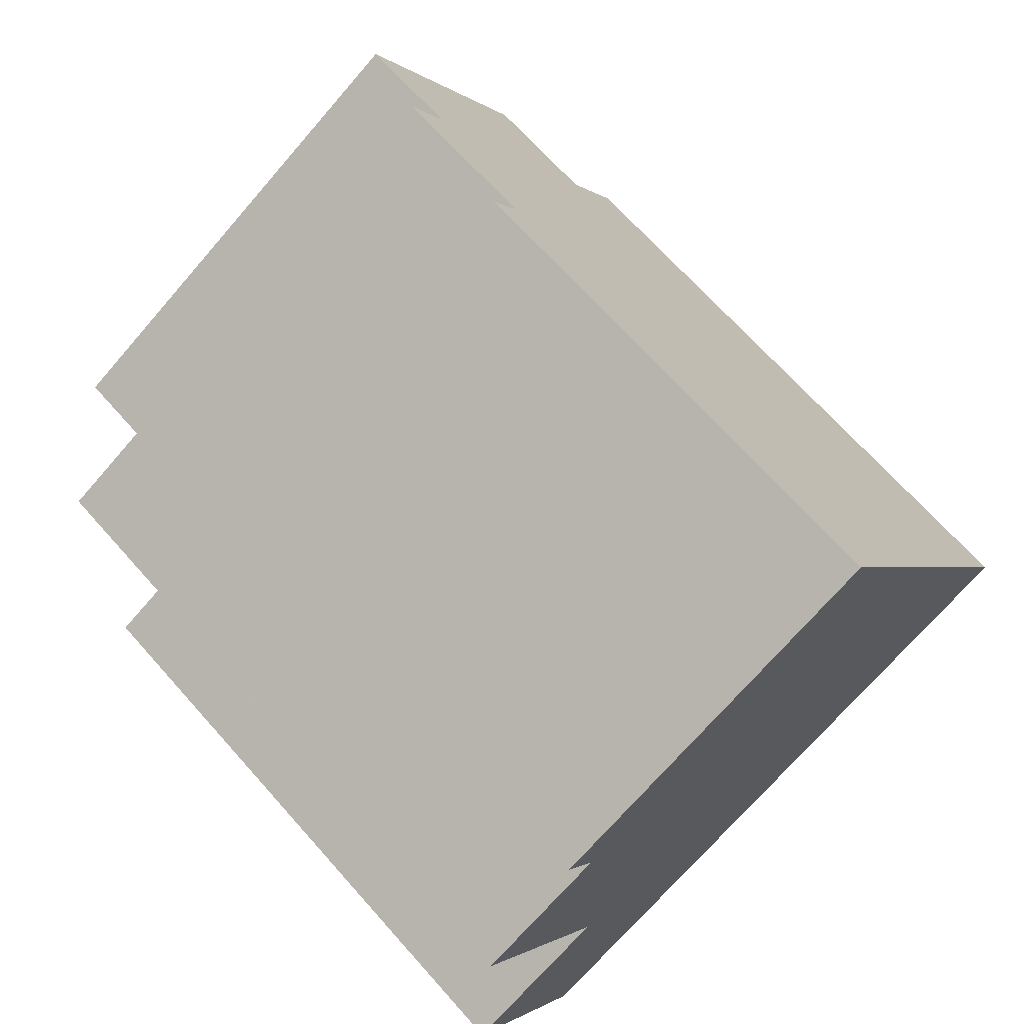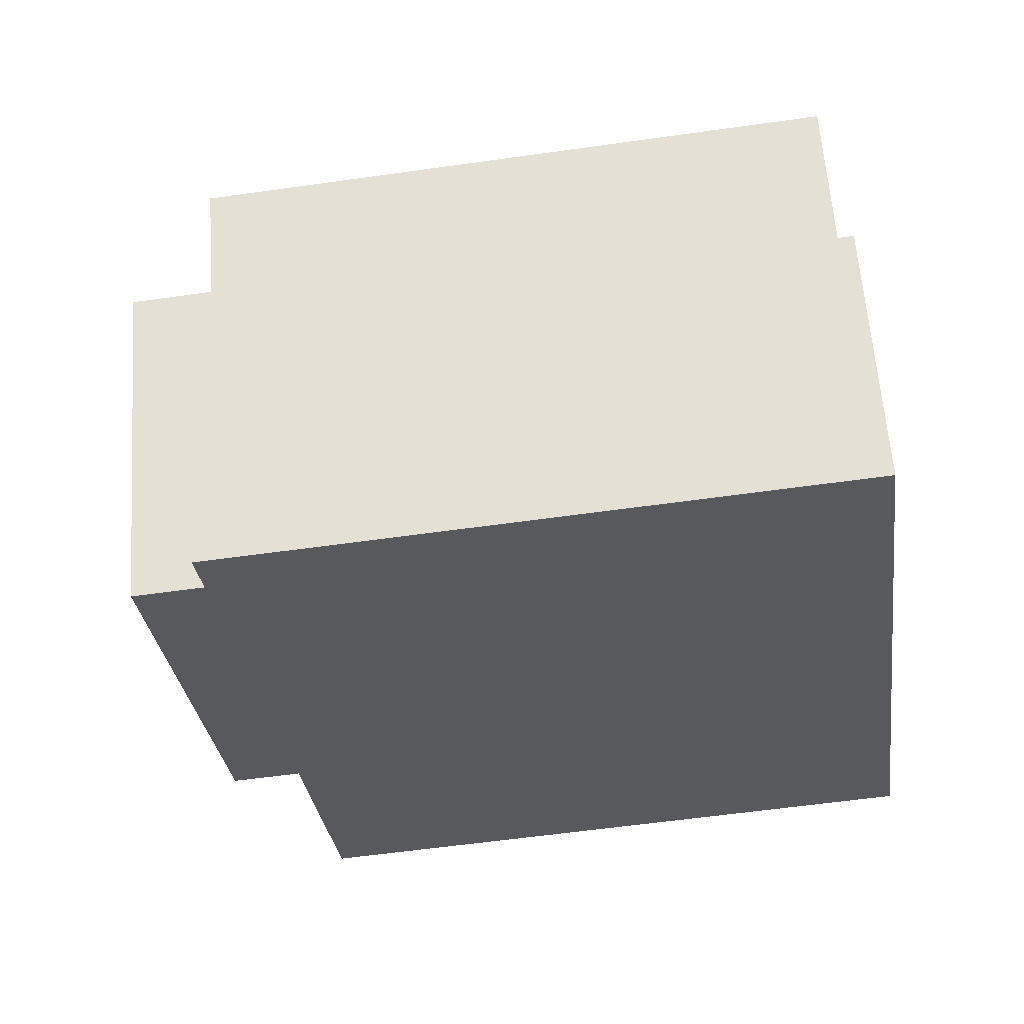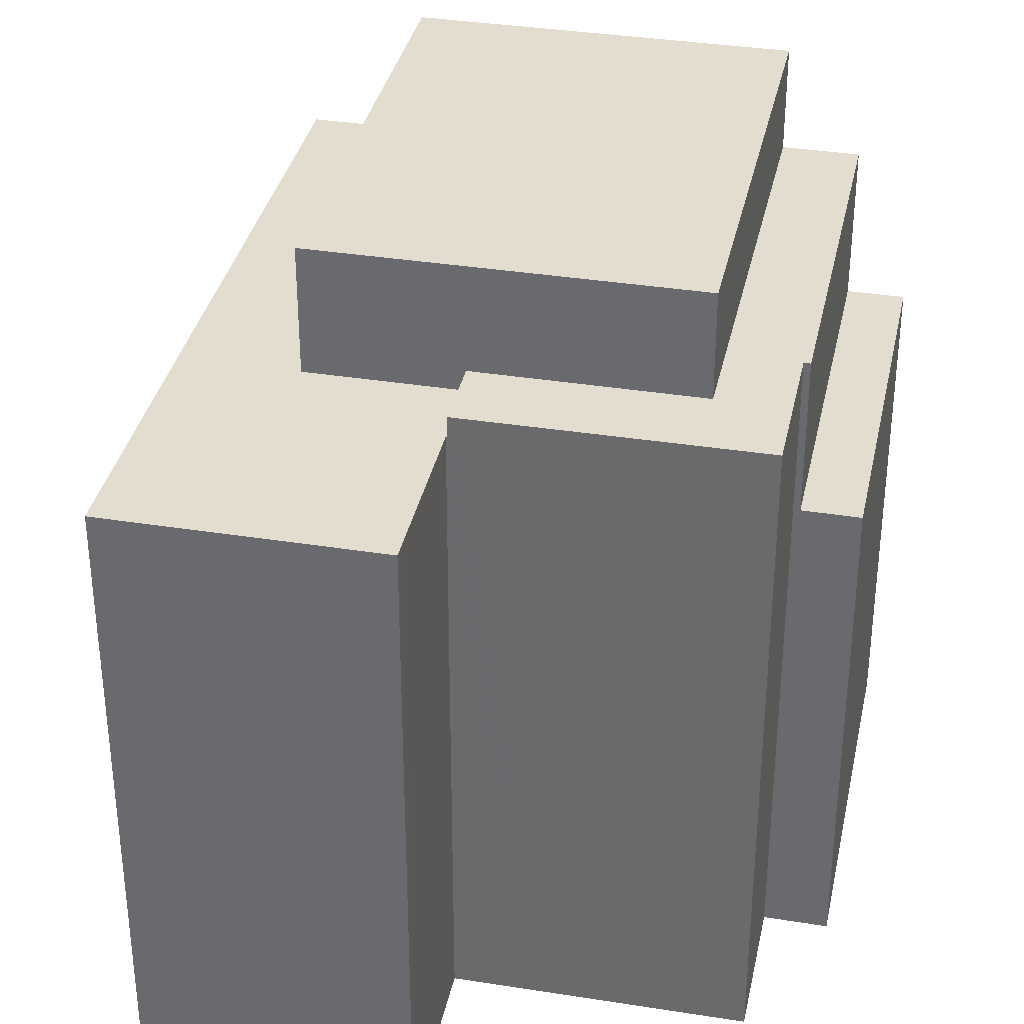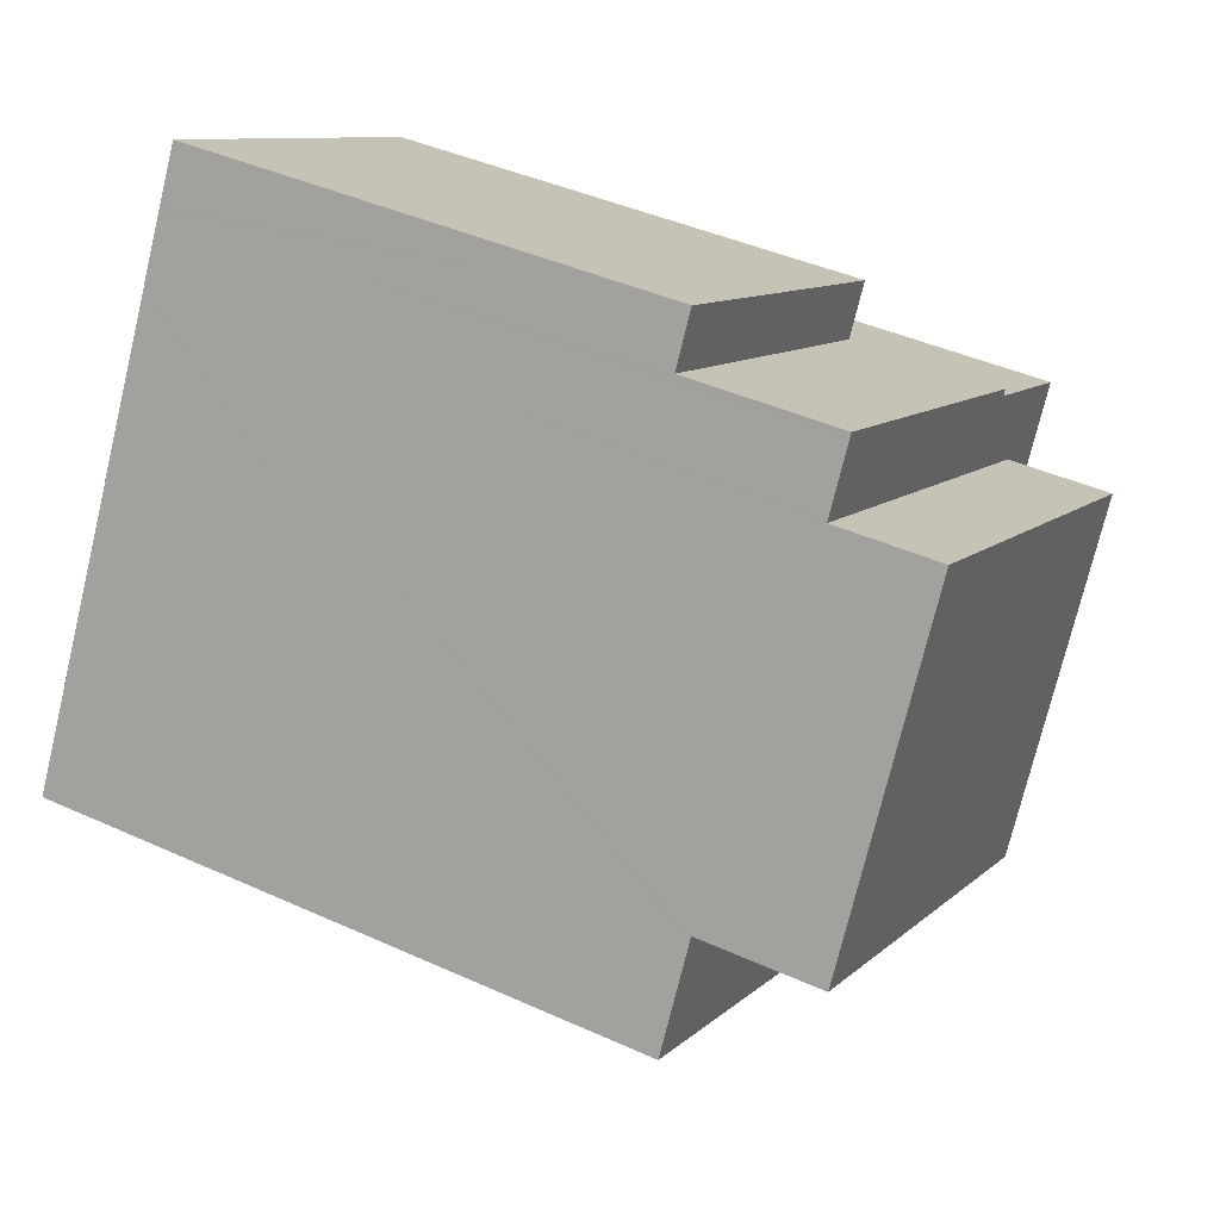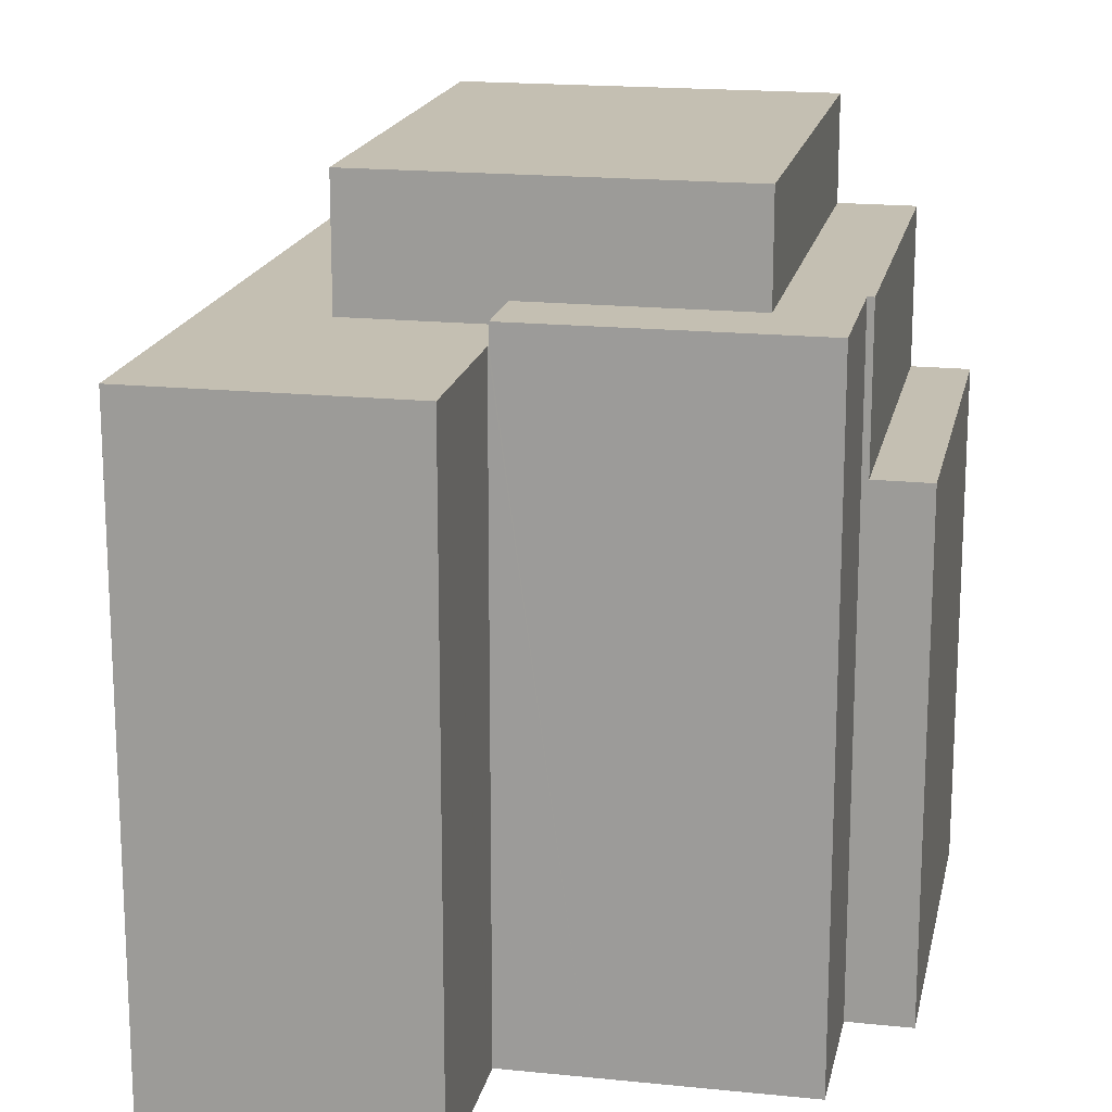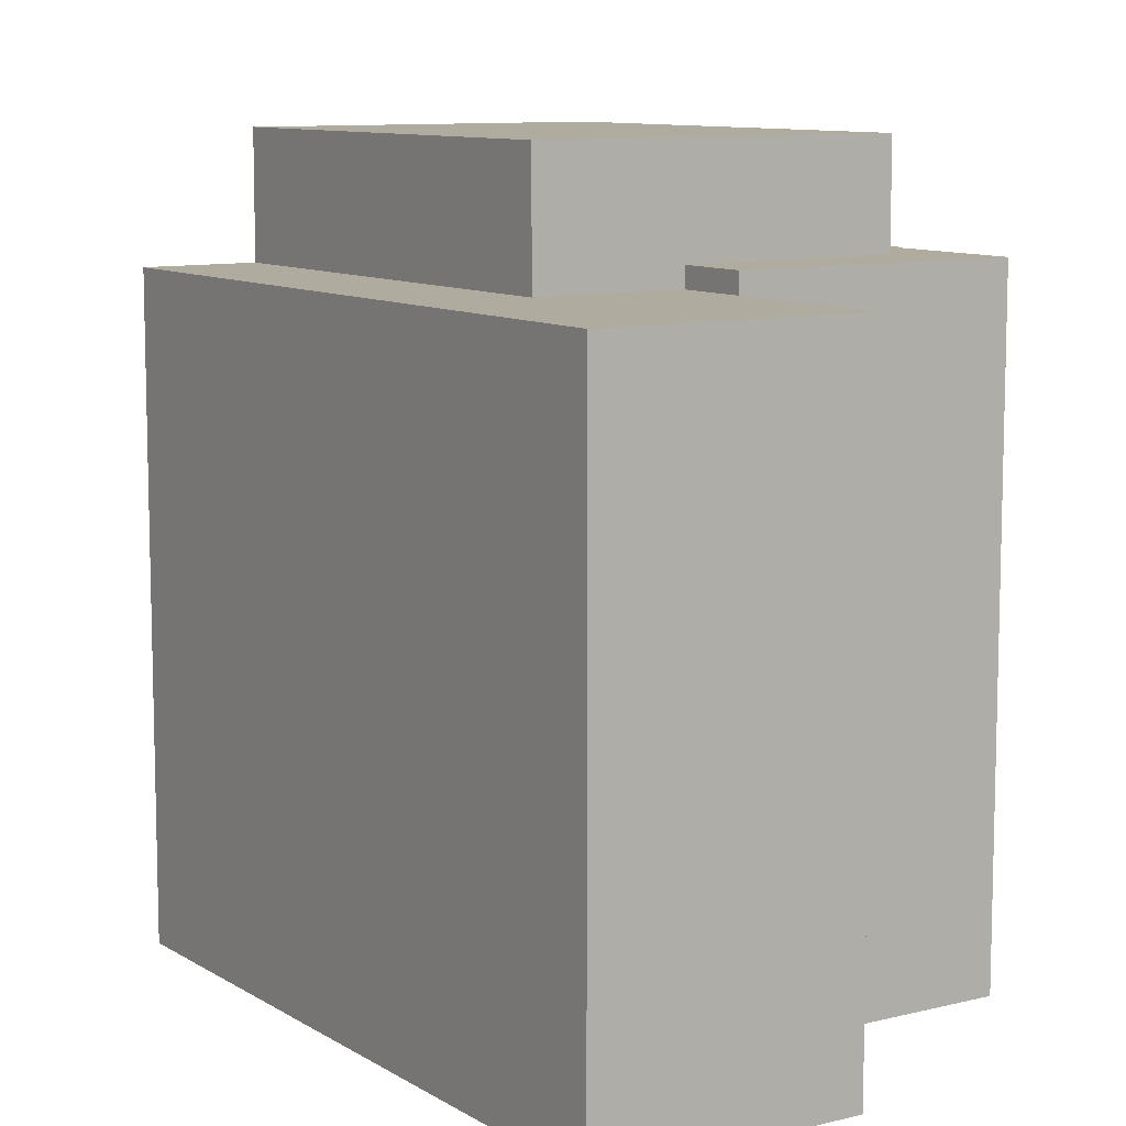
<metadata>
{"format":"obj","ext":"obj","renderer":"f3d","projection":"perspective","resolution":1024,"background":"white","views":[{"elev":68.4,"azim":-41.6,"up":"+Z"},{"elev":-58.7,"azim":-81.7,"up":"+Z"},{"elev":34.9,"azim":-107.0,"up":"+Y"},{"elev":41.8,"azim":118.8,"up":"+Z"},{"elev":17.6,"azim":-107.4,"up":"+Y"},{"elev":9.7,"azim":-152.0,"up":"+Y"}]}
</metadata>
<code>
v  12.45 15.49 12.82
v  11.73 -8.647e-16 14.12
v  12.45 -7.852e-16 12.82
v  11.73 15.49 14.12
v  16.8 -3.074e-16 5.021
v  8.205 1.57e-16 -2.564
v  18.02 -1.722e-16 2.813
v  16.72 -3.16e-16 5.16
v  12.51 -7.788e-16 12.72
v  6.61 2.105e-16 -3.437
v  3.003 3.314e-16 -5.412
v  11.64 -8.738e-16 14.27
v  10.99 -9.453e-16 15.44
v  3.642 -1.212e-16 1.98
v  3.457 -5.869e-16 9.585
v  3.381 -5.952e-16 9.721
v  2.732 -6.663e-16 10.88
v  3.627 -1.23e-16 2.008
v  2.677 -2.285e-16 3.731
v  0.686 -4.938e-16 8.065
v  0.379 -4.836e-16 7.897
v  1.913 -5.35e-16 8.738
v  0 0 0
v  3.605 -1.2e-16 1.96
v  0.321 -1.078e-17 0.176
v  2.732 11.81 10.88
v  3.381 11.81 9.721
v  3.457 15.49 9.585
v  3.381 15.49 9.721
v  6.898 17.95 -0.217
v  16.72 15.01 5.16
v  6.898 15.01 -0.217
v  16.72 17.95 5.16
v  6.61 15.01 -3.437
v  3.003 15.01 -5.412
v  8.205 15.01 -2.564
v  18.02 15.01 2.813
v  0.321 15.01 0.176
v  3.605 15.01 1.96
v  3.642 15.01 1.98
v  11.64 15.49 14.27
v  11.64 11.81 14.27
v  10.99 11.81 15.44
v  0 15.01 9.191e-16
v  12.51 17.95 12.72
v  2.702 15.49 7.32
v  12.51 15.49 12.72
v  2.702 17.95 7.32
v  2.677 15.49 3.731
v  5.185 15.49 2.861
v  3.627 15.49 2.008
v  0.379 15.49 7.897
v  0.686 15.49 8.065
v  1.913 15.49 8.738
v  3.627 15.01 2.008
v  5.185 15.01 2.861
v  16.8 15.01 5.021
v  5.185 17.95 2.861
g defaultobject
f 1 2 3
f 2 1 4
f 5 6 7
f 6 5 8
f 6 8 9
f 6 9 10
f 10 9 3
f 10 3 2
f 10 2 11
f 11 2 12
f 11 12 13
f 11 13 14
f 14 13 15
f 15 13 16
f 16 13 17
f 14 15 18
f 18 15 19
f 19 20 21
f 20 19 22
f 22 19 15
f 14 23 11
f 23 14 24
f 23 24 25
f 26 16 17
f 16 26 15
f 15 26 27
f 15 27 28
f 28 27 29
f 30 31 32
f 31 30 33
f 34 11 35
f 11 34 36
f 11 36 37
f 11 37 10
f 10 37 7
f 10 7 6
f 24 38 25
f 38 24 14
f 38 14 39
f 39 14 40
f 41 2 4
f 2 41 42
f 2 42 43
f 2 43 12
f 12 43 13
f 38 23 25
f 23 38 44
f 45 46 47
f 46 45 48
f 49 50 51
f 50 49 52
f 50 52 53
f 50 53 46
f 46 53 54
f 46 54 47
f 47 54 28
f 47 28 29
f 47 29 4
f 4 29 41
f 47 4 1
f 44 11 23
f 11 44 35
f 22 53 20
f 53 22 15
f 53 15 54
f 54 15 28
f 43 17 13
f 17 43 26
f 41 27 42
f 27 41 29
f 38 35 44
f 35 38 34
f 34 38 39
f 34 39 40
f 34 40 36
f 36 40 55
f 36 55 32
f 32 55 56
f 36 32 31
f 36 31 57
f 36 57 37
f 33 48 45
f 48 33 58
f 58 33 30
f 43 27 26
f 27 43 42
f 51 56 55
f 56 51 50
f 51 19 49
f 19 51 55
f 19 55 40
f 19 40 18
f 18 40 14
f 52 19 21
f 19 52 49
f 58 46 48
f 46 58 50
f 50 58 30
f 50 30 56
f 56 30 32
f 3 47 1
f 47 3 33
f 33 3 31
f 31 3 57
f 57 3 37
f 37 3 9
f 37 9 7
f 7 9 5
f 5 9 8
f 33 45 47
f 53 21 20
f 21 53 52

</code>
